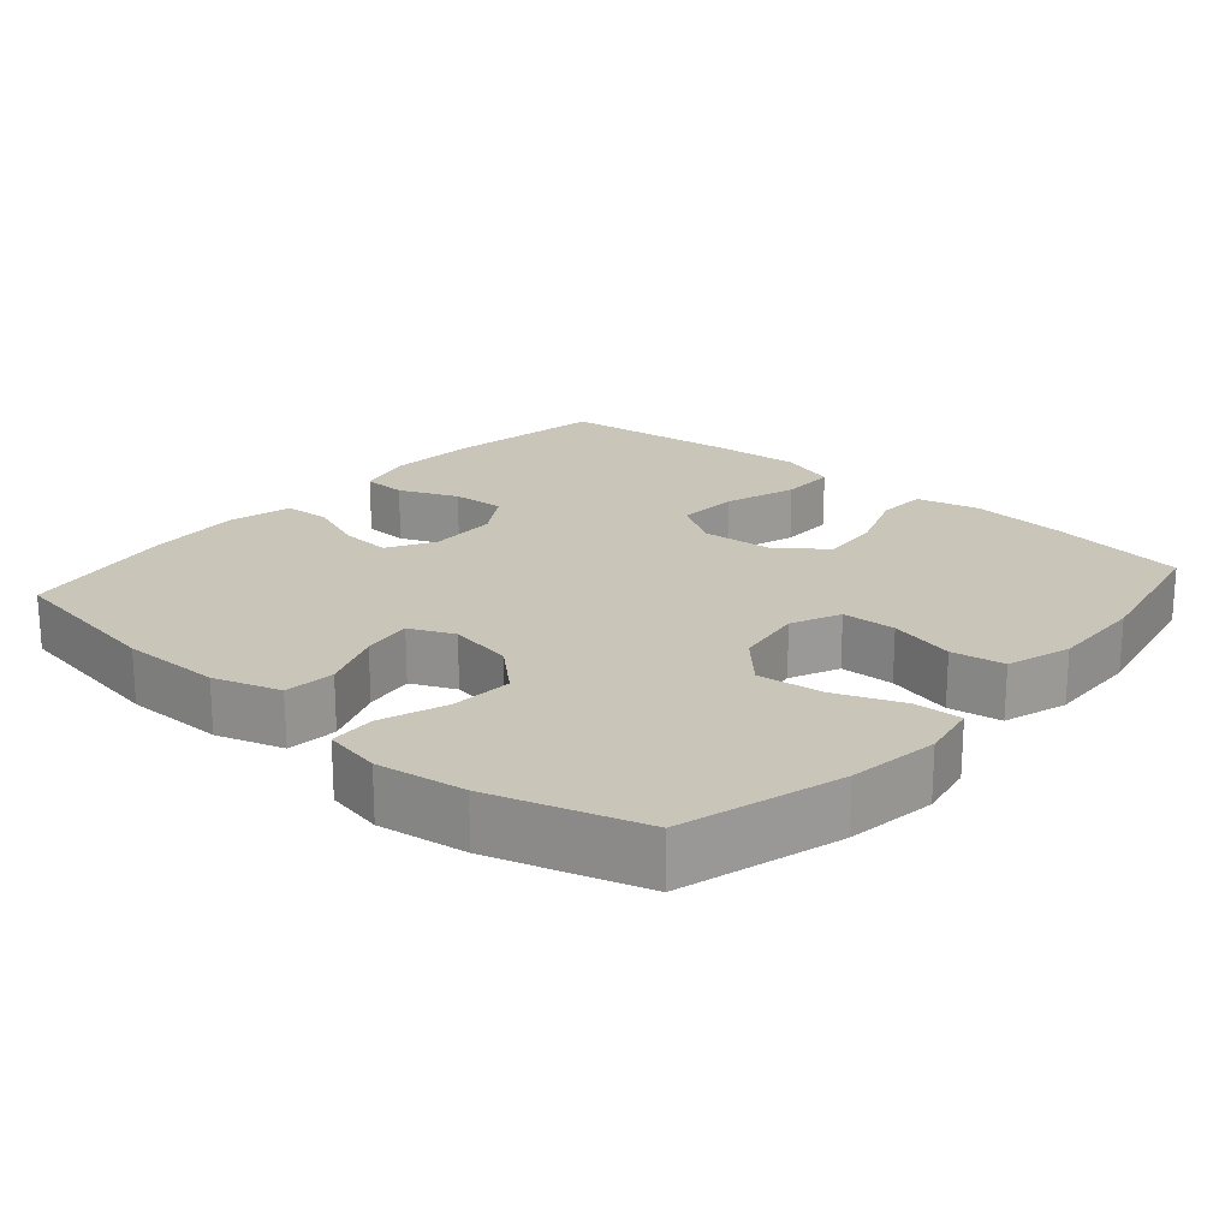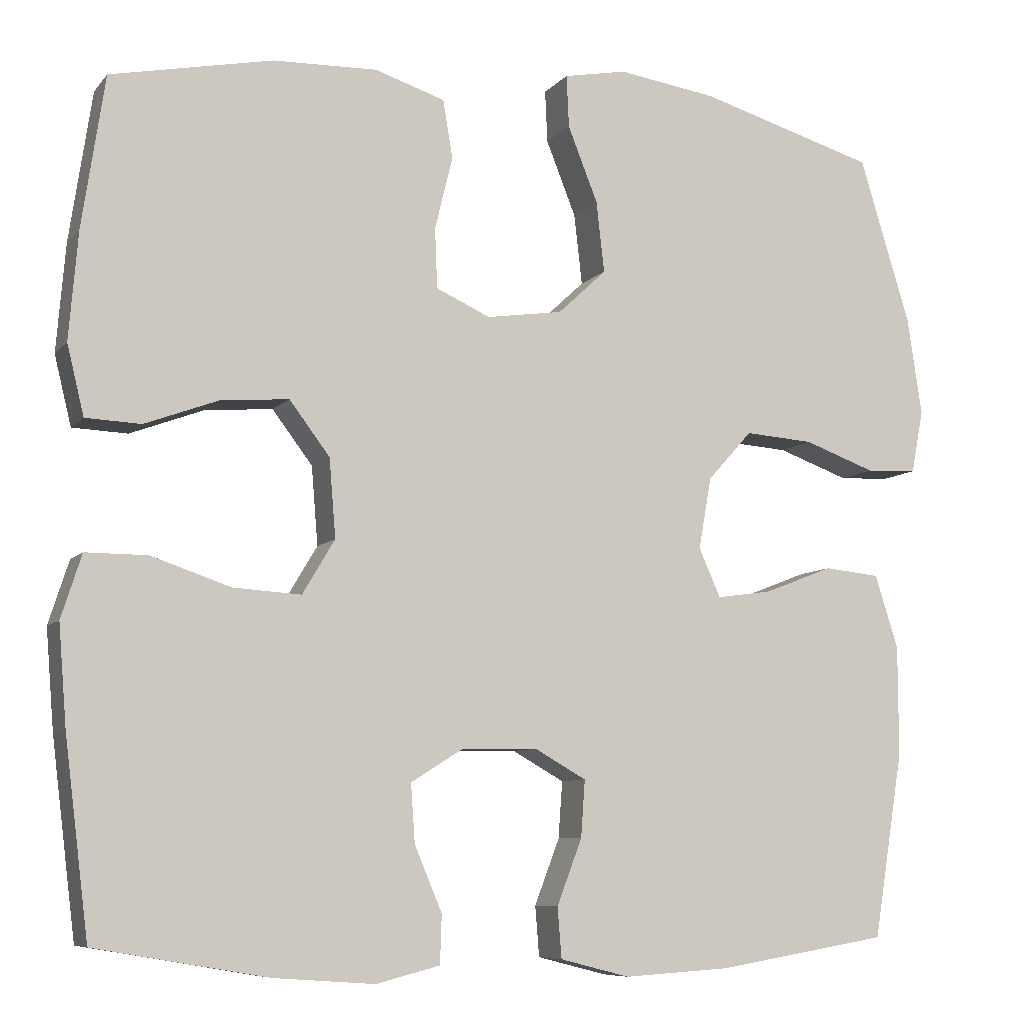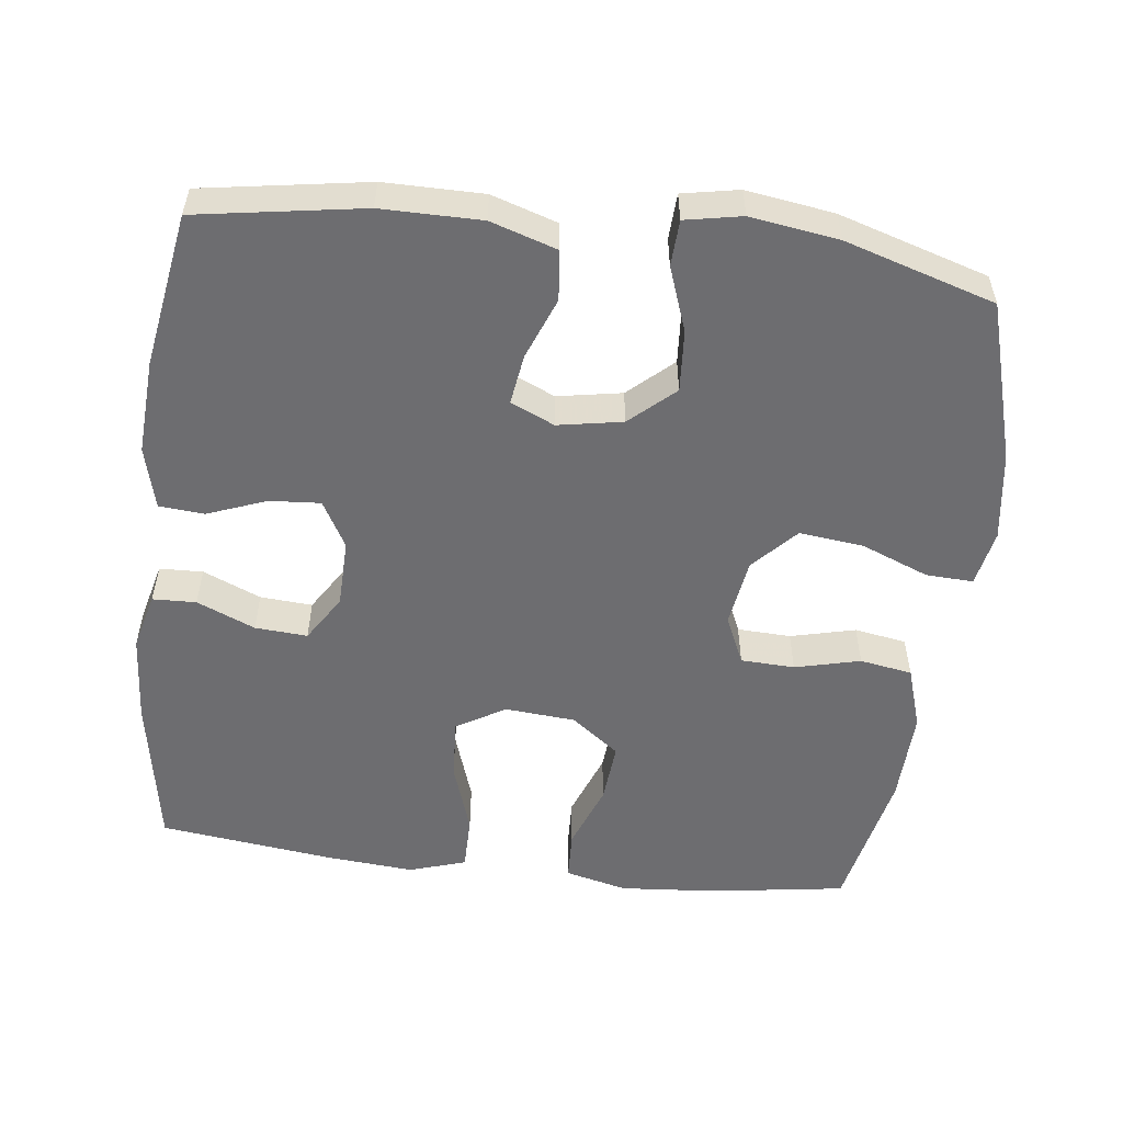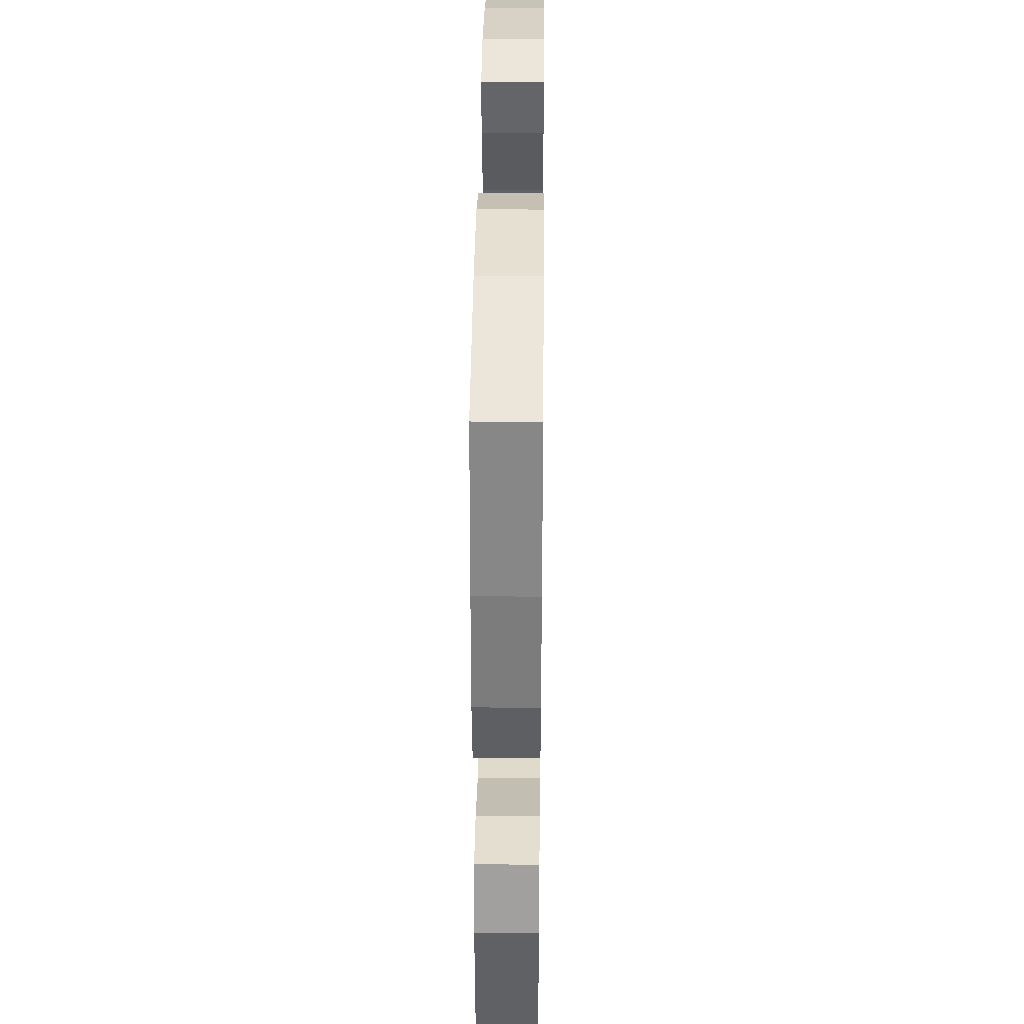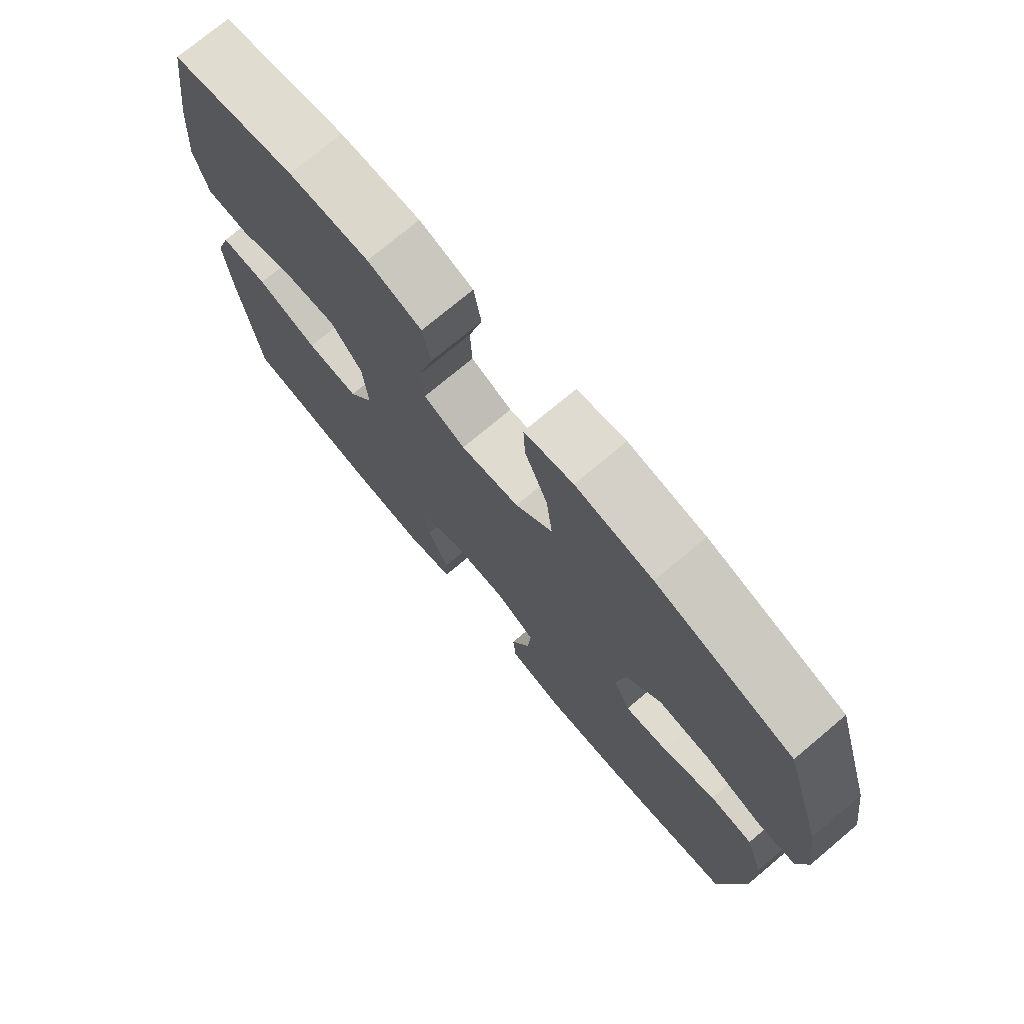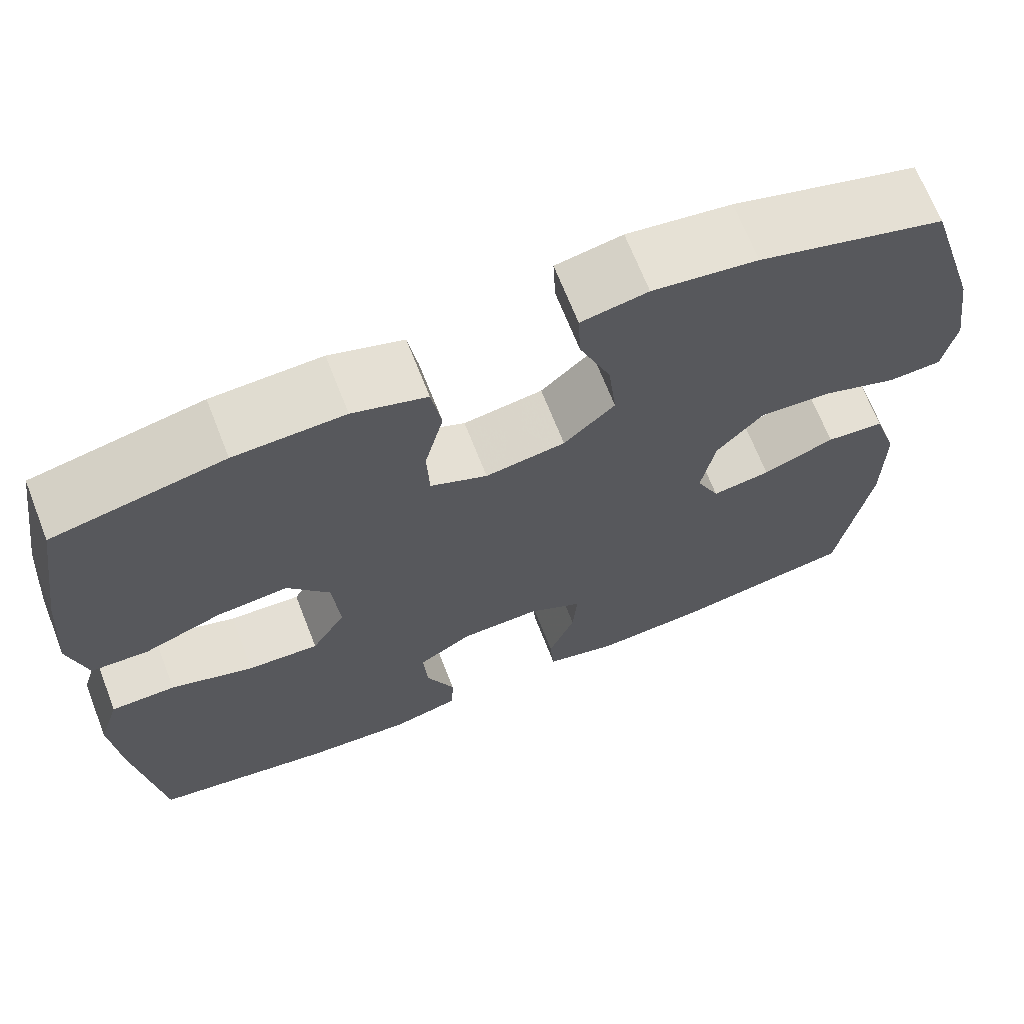
<metadata>
{"format":"obj","ext":"obj","renderer":"f3d","projection":"perspective","resolution":1024,"background":"white","views":[{"elev":20.7,"azim":-49.0,"up":"+Y"},{"elev":-7.9,"azim":158.2,"up":"+Z"},{"elev":-54.1,"azim":-97.0,"up":"+Y"},{"elev":35.9,"azim":90.6,"up":"+Z"},{"elev":74.5,"azim":-130.0,"up":"+Z"},{"elev":68.3,"azim":158.6,"up":"+Z"}]}
</metadata>
<code>
v -0.5 0.07 0.5
v -0.281 0.07 0.564
v -0.158 0.07 0.582
v -0.08 0.07 0.567
v -0.083 0.07 0.502
v -0.12 0.07 0.409
v -0.13 0.07 0.321
v -0.07 0.07 0.265
v 0.024 0.07 0.251
v 0.091 0.07 0.281
v 0.094 0.07 0.355
v 0.072 0.07 0.445
v 0.084 0.07 0.517
v 0.171 0.07 0.545
v 0.3 0.07 0.541
v 0.5 0.07 0.5
v 0.528 0.07 0.313
v 0.539 0.07 0.18
v 0.518 0.07 0.094
v 0.45 0.07 0.091
v 0.359 0.07 0.125
v 0.275 0.07 0.132
v 0.225 0.07 0.066
v 0.217 0.07 -0.031
v 0.257 0.07 -0.098
v 0.341 0.07 -0.093
v 0.439 0.07 -0.06
v 0.515 0.07 -0.06
v 0.54 0.07 -0.138
v 0.53 0.07 -0.26
v 0.5 0.07 -0.5
v 0.287 0.07 -0.537
v 0.163 0.07 -0.546
v 0.084 0.07 -0.526
v 0.082 0.07 -0.466
v 0.116 0.07 -0.386
v 0.121 0.07 -0.314
v 0.057 0.07 -0.274
v -0.037 0.07 -0.272
v -0.101 0.07 -0.308
v -0.096 0.07 -0.378
v -0.065 0.07 -0.459
v -0.07 0.07 -0.521
v -0.156 0.07 -0.543
v -0.287 0.07 -0.535
v -0.5 0.07 -0.5
v -0.537 0.07 -0.272
v -0.537 0.07 -0.135
v -0.508 0.07 -0.044
v -0.439 0.07 -0.037
v -0.354 0.07 -0.07
v -0.285 0.07 -0.08
v -0.258 0.07 -0.02
v -0.274 0.07 0.069
v -0.329 0.07 0.13
v -0.414 0.07 0.124
v -0.503 0.07 0.092
v -0.566 0.07 0.095
v -0.581 0.07 0.173
v -0.563 0.07 0.294
v -0.5 0 0.5
v -0.281 0 0.564
v -0.158 0 0.582
v -0.08 0 0.567
v -0.083 0 0.502
v -0.12 0 0.409
v -0.13 0 0.321
v -0.07 0 0.265
v 0.024 0 0.251
v 0.091 0 0.281
v 0.094 0 0.355
v 0.072 0 0.445
v 0.084 0 0.517
v 0.171 0 0.545
v 0.3 0 0.541
v 0.5 0 0.5
v 0.528 0 0.313
v 0.539 0 0.18
v 0.518 0 0.094
v 0.45 0 0.091
v 0.359 0 0.125
v 0.275 0 0.132
v 0.225 0 0.066
v 0.217 0 -0.031
v 0.257 0 -0.098
v 0.341 0 -0.093
v 0.439 0 -0.06
v 0.515 0 -0.06
v 0.54 0 -0.138
v 0.53 0 -0.26
v 0.5 0 -0.5
v 0.287 0 -0.537
v 0.163 0 -0.546
v 0.084 0 -0.526
v 0.082 0 -0.466
v 0.116 0 -0.386
v 0.121 0 -0.314
v 0.057 0 -0.274
v -0.037 0 -0.272
v -0.101 0 -0.308
v -0.096 0 -0.378
v -0.065 0 -0.459
v -0.07 0 -0.521
v -0.156 0 -0.543
v -0.287 0 -0.535
v -0.5 0 -0.5
v -0.537 0 -0.272
v -0.537 0 -0.135
v -0.508 0 -0.044
v -0.439 0 -0.037
v -0.354 0 -0.07
v -0.285 0 -0.08
v -0.258 0 -0.02
v -0.274 0 0.069
v -0.329 0 0.13
v -0.414 0 0.124
v -0.503 0 0.092
v -0.566 0 0.095
v -0.581 0 0.173
v -0.563 0 0.294
f 4 5 6
f 3 4 6
f 2 3 6
f 1 2 6
f 60 1 6
f 59 60 6
f 58 59 6
f 57 58 6
f 56 57 6
f 55 56 6 7
f 54 55 7 8
f 53 54 8 9
f 52 53 9 10
f 49 50 51
f 48 49 51
f 47 48 51
f 46 47 51
f 45 46 51
f 44 45 51
f 43 44 51
f 42 43 51
f 41 42 51
f 40 41 51 52
f 39 40 52 10
f 34 35 36
f 33 34 36
f 32 33 36
f 31 32 36
f 30 31 36
f 29 30 36
f 28 29 36
f 27 28 36
f 26 27 36
f 25 26 36 37
f 24 25 37 38
f 19 20 21
f 18 19 21
f 17 18 21
f 16 17 21
f 15 16 21
f 14 15 21
f 13 14 21
f 12 13 21
f 11 12 21
f 10 11 21 22
f 38 39 10
f 24 38 10
f 23 24 10
f 10 22 23
f 66 65 64
f 66 64 63
f 66 63 62
f 66 62 61
f 66 61 120
f 66 120 119
f 66 119 118
f 66 118 117
f 66 117 116
f 67 66 116 115
f 68 67 115 114
f 69 68 114 113
f 70 69 113 112
f 111 110 109
f 111 109 108
f 111 108 107
f 111 107 106
f 111 106 105
f 111 105 104
f 111 104 103
f 111 103 102
f 111 102 101
f 112 111 101 100
f 70 112 100 99
f 96 95 94
f 96 94 93
f 96 93 92
f 96 92 91
f 96 91 90
f 96 90 89
f 96 89 88
f 96 88 87
f 96 87 86
f 97 96 86 85
f 98 97 85 84
f 81 80 79
f 81 79 78
f 81 78 77
f 81 77 76
f 81 76 75
f 81 75 74
f 81 74 73
f 81 73 72
f 81 72 71
f 82 81 71 70
f 70 99 98
f 70 98 84
f 70 84 83
f 83 82 70
f 1 61 62 2
f 2 62 63 3
f 3 63 64 4
f 4 64 65 5
f 5 65 66 6
f 6 66 67 7
f 7 67 68 8
f 8 68 69 9
f 9 69 70 10
f 10 70 71 11
f 11 71 72 12
f 12 72 73 13
f 13 73 74 14
f 14 74 75 15
f 15 75 76 16
f 16 76 77 17
f 17 77 78 18
f 18 78 79 19
f 19 79 80 20
f 20 80 81 21
f 21 81 82 22
f 22 82 83 23
f 23 83 84 24
f 24 84 85 25
f 25 85 86 26
f 26 86 87 27
f 27 87 88 28
f 28 88 89 29
f 29 89 90 30
f 30 90 91 31
f 31 91 92 32
f 32 92 93 33
f 33 93 94 34
f 34 94 95 35
f 35 95 96 36
f 36 96 97 37
f 37 97 98 38
f 38 98 99 39
f 39 99 100 40
f 40 100 101 41
f 41 101 102 42
f 42 102 103 43
f 43 103 104 44
f 44 104 105 45
f 45 105 106 46
f 46 106 107 47
f 47 107 108 48
f 48 108 109 49
f 49 109 110 50
f 50 110 111 51
f 51 111 112 52
f 52 112 113 53
f 53 113 114 54
f 54 114 115 55
f 55 115 116 56
f 56 116 117 57
f 57 117 118 58
f 58 118 119 59
f 59 119 120 60
f 60 120 61 1

</code>
